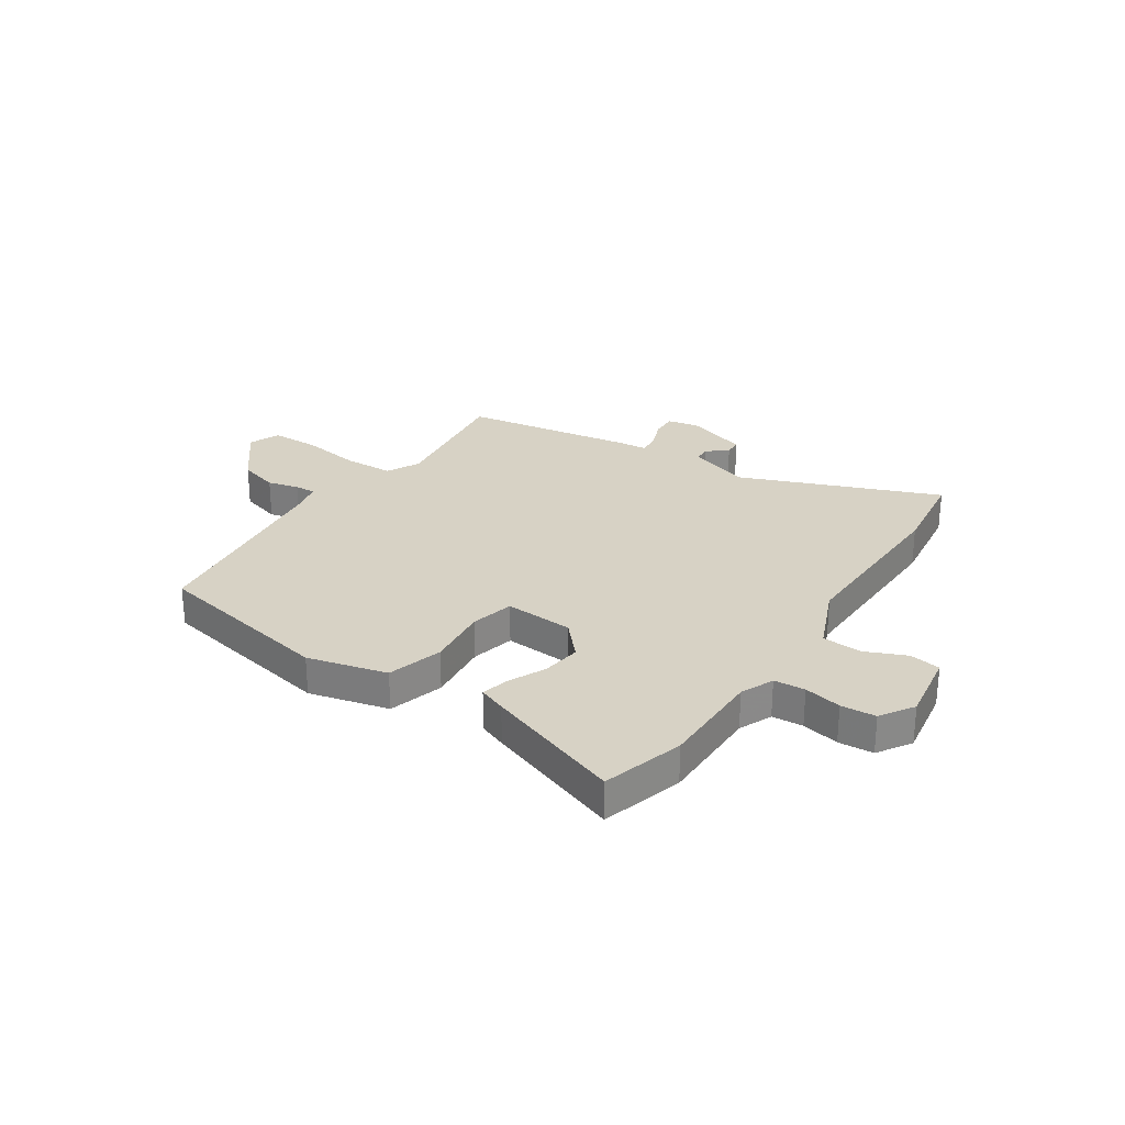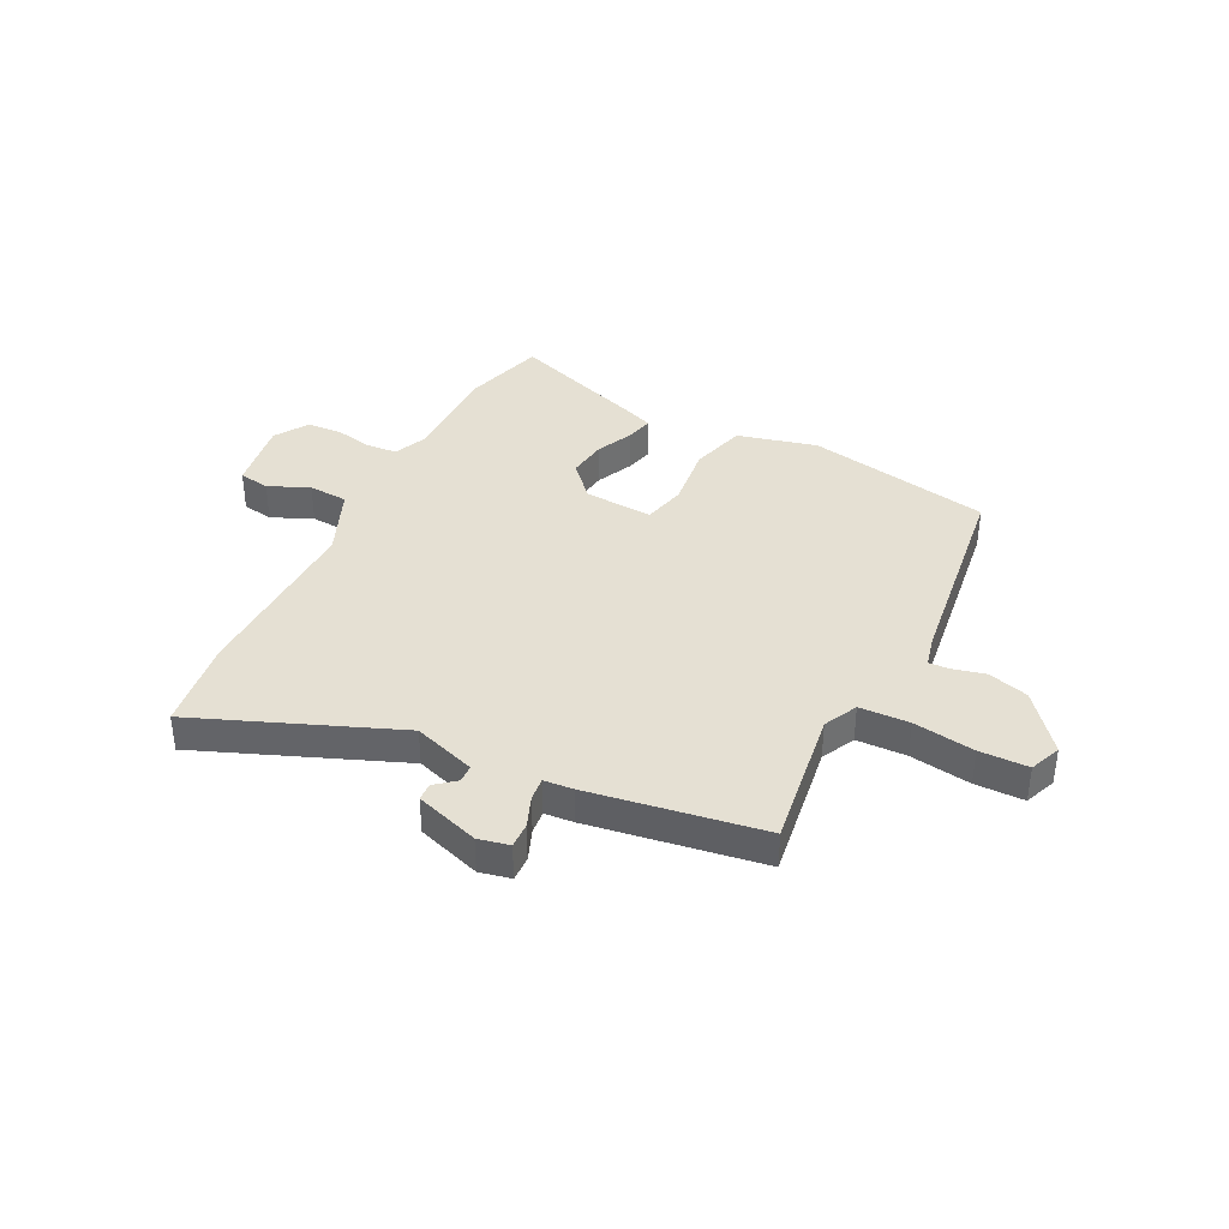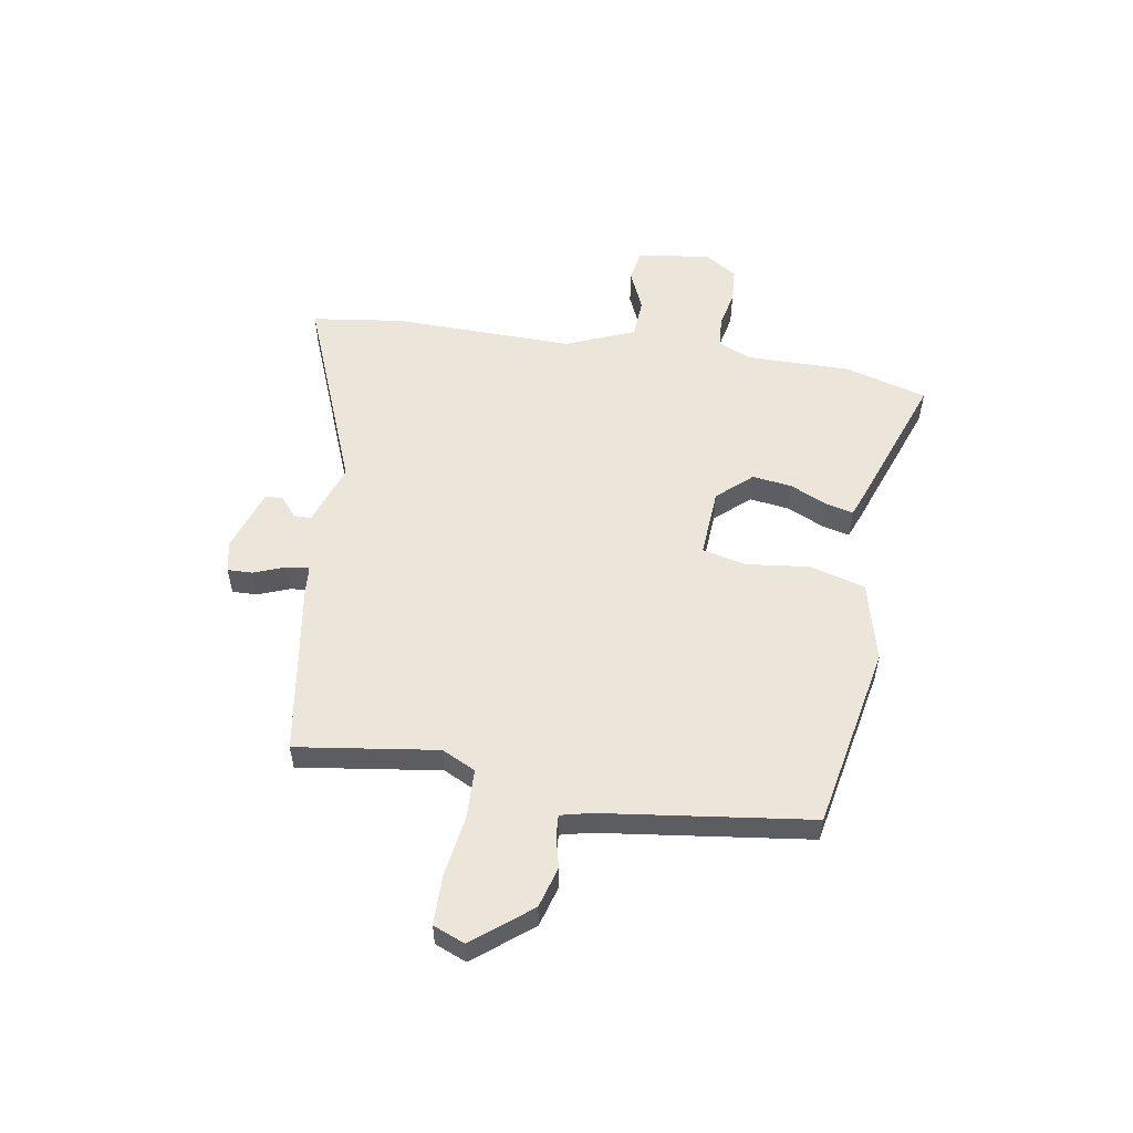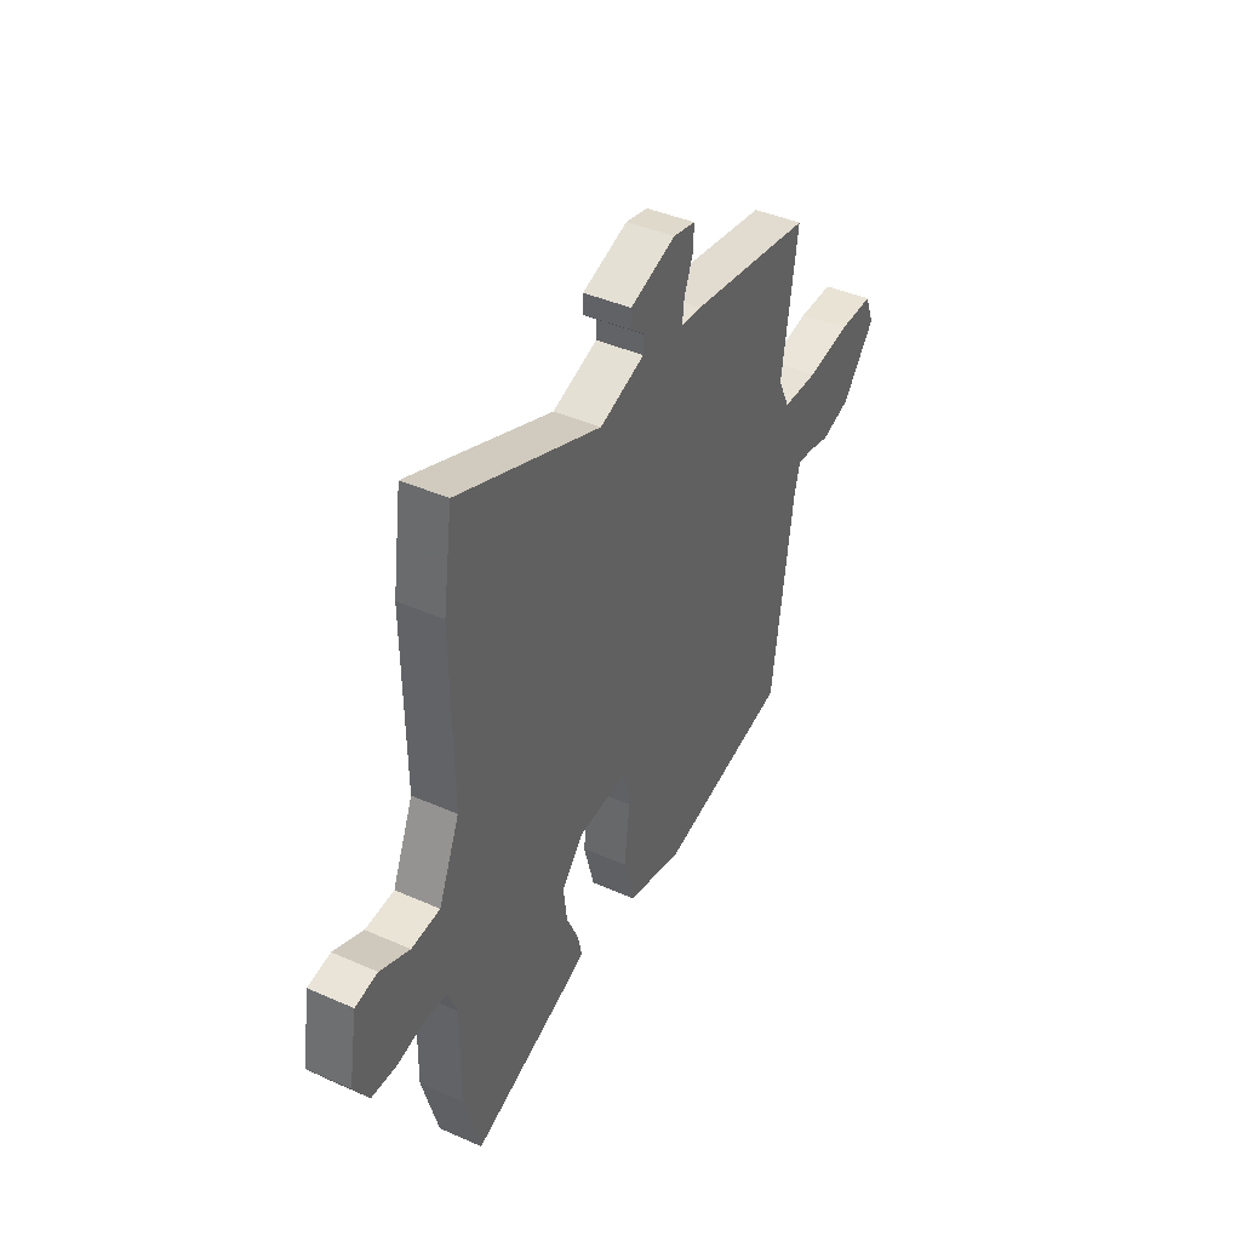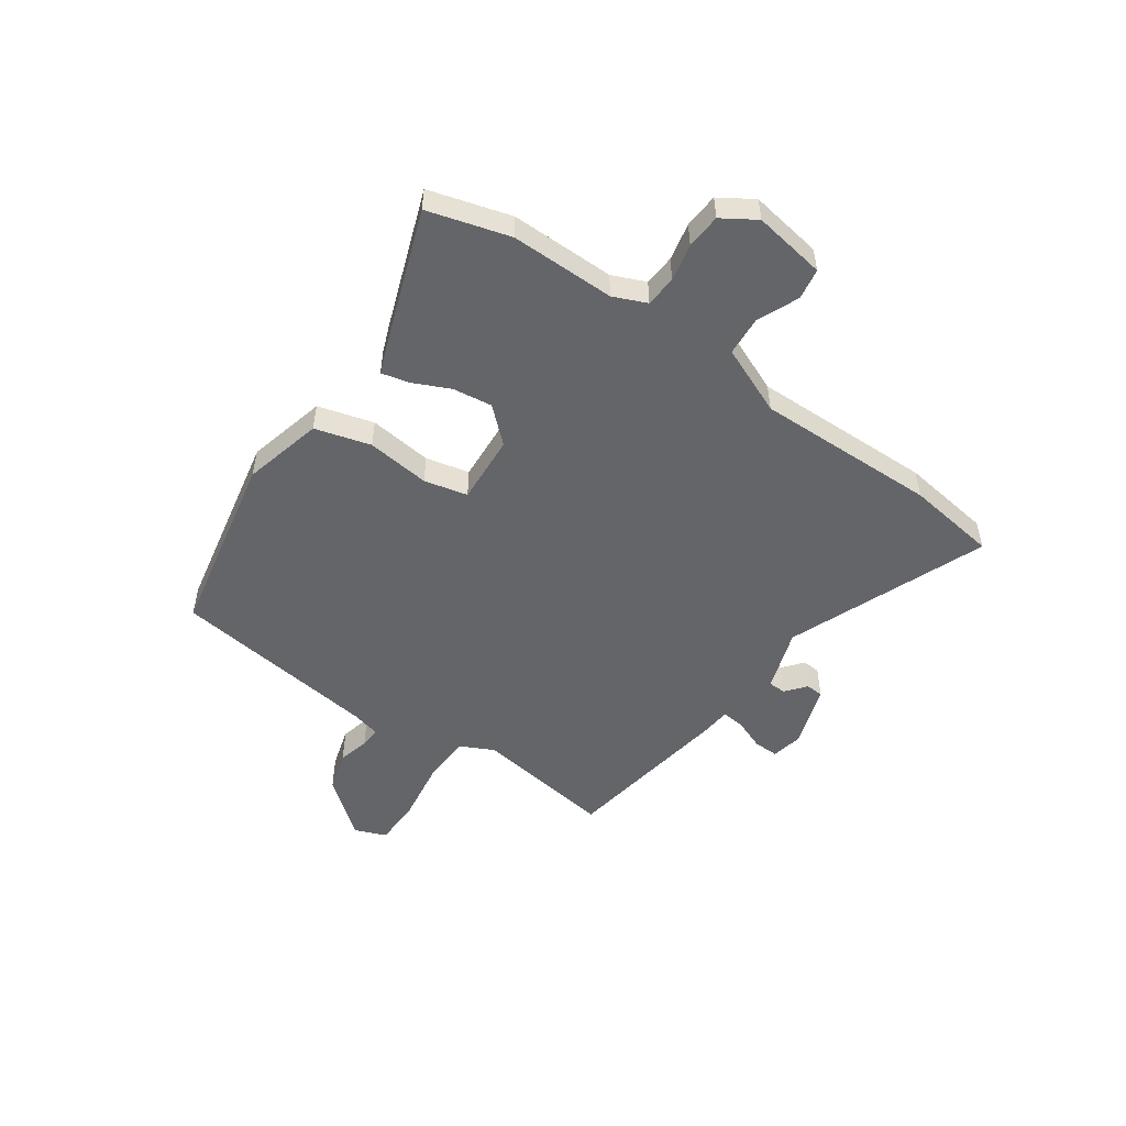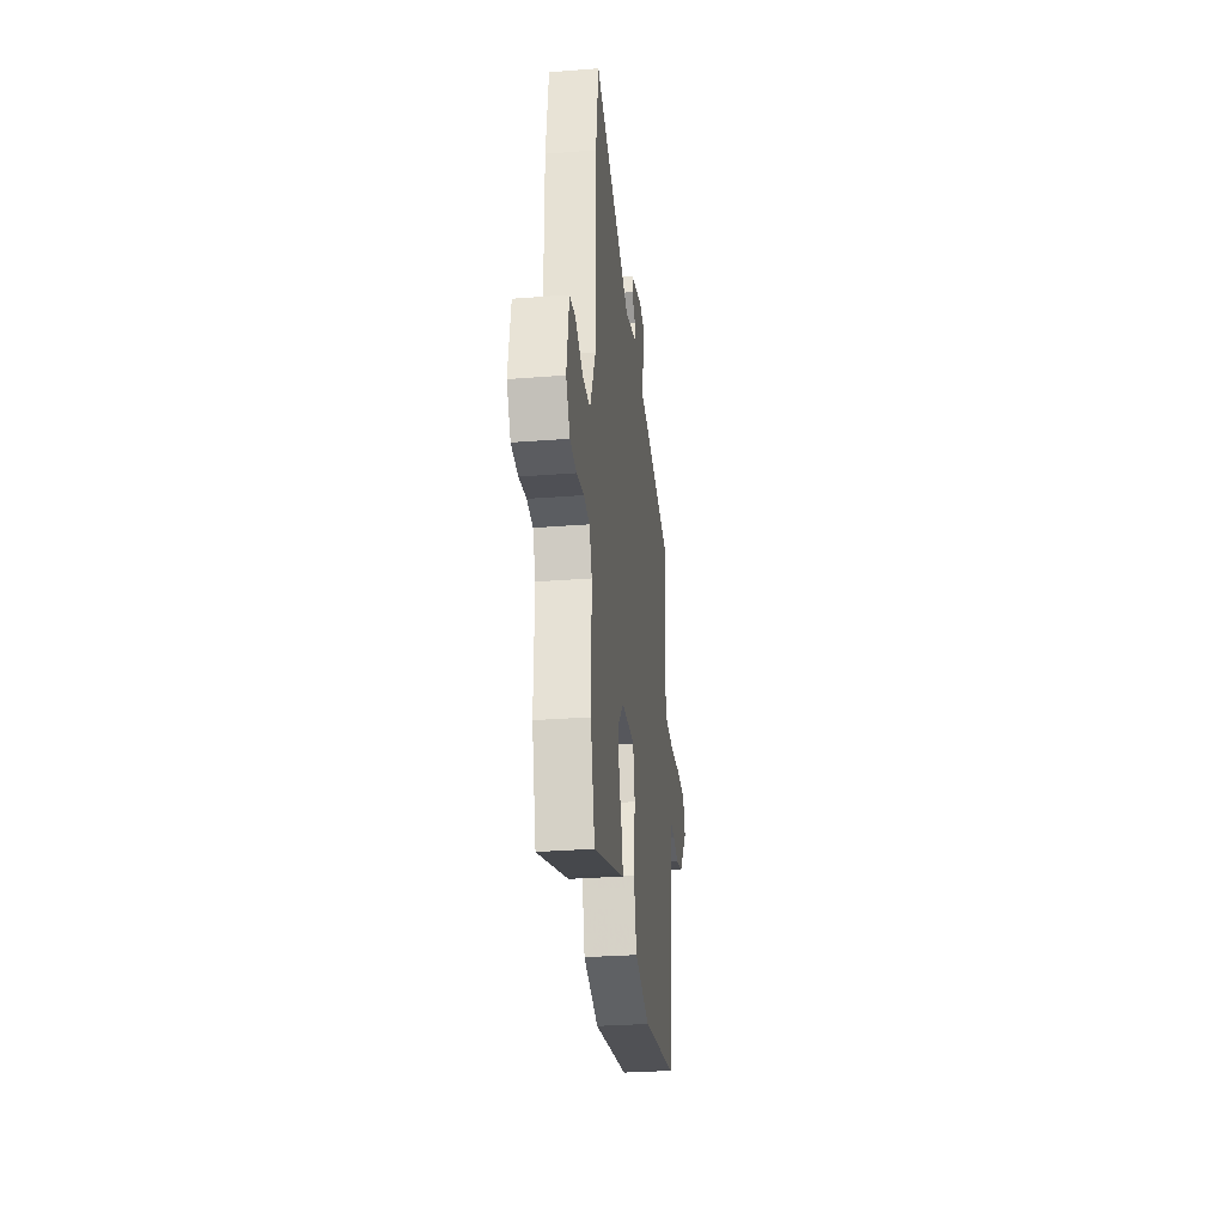
<metadata>
{"format":"obj","ext":"obj","renderer":"f3d","projection":"perspective","resolution":1024,"background":"white","views":[{"elev":27.4,"azim":-145.7,"up":"+Y"},{"elev":38.1,"azim":27.2,"up":"+Y"},{"elev":54.4,"azim":100.0,"up":"+Y"},{"elev":42.2,"azim":-62.1,"up":"+Z"},{"elev":-51.6,"azim":-124.3,"up":"+Y"},{"elev":-30.7,"azim":-83.6,"up":"+Z"}]}
</metadata>
<code>
v 0.501 0.07 0.469
v 0.461 0.07 0.207
v 0.491 0.07 0.144
v 0.584 0.07 0.14
v 0.698 0.07 0.156
v 0.789 0.07 0.154
v 0.812 0.07 0.095
v 0.726 0.07 -0.01
v 0.65 0.07 -0.031
v 0.591 0.07 -0.016
v 0.552 0.07 -0.013
v 0.538 0.07 -0.068
v 0.483 0.07 -0.456
v 0.138 0.07 -0.52
v -0.01 0.07 -0.481
v -0.038 0.07 -0.377
v -0.023 0.07 -0.259
v -0.041 0.07 -0.178
v -0.17 0.07 -0.185
v -0.228 0.07 -0.248
v -0.219 0.07 -0.322
v -0.188 0.07 -0.391
v -0.176 0.07 -0.443
v -0.227 0.07 -0.462
v -0.486 0.07 -0.552
v -0.528 0.07 -0.399
v -0.525 0.07 -0.204
v -0.551 0.07 -0.142
v -0.609 0.07 -0.137
v -0.679 0.07 -0.151
v -0.744 0.07 -0.146
v -0.783 0.07 -0.083
v -0.76 0.07 0.052
v -0.702 0.07 0.061
v -0.626 0.07 0.027
v -0.552 0.07 0.031
v -0.497 0.07 0.158
v -0.5 0.07 0.497
v -0.475 0.07 0.667
v -0.105 0.07 0.515
v 0.012 0.07 0.553
v 0.013 0.07 0.586
v -0.024 0.07 0.617
v -0.022 0.07 0.65
v 0.097 0.07 0.688
v 0.155 0.07 0.675
v 0.153 0.07 0.628
v 0.13 0.07 0.571
v 0.125 0.07 0.528
v 0.179 0.07 0.523
v 0.501 0 0.469
v 0.461 0 0.207
v 0.491 0 0.144
v 0.584 0 0.14
v 0.698 0 0.156
v 0.789 0 0.154
v 0.812 0 0.095
v 0.726 0 -0.01
v 0.65 0 -0.031
v 0.591 0 -0.016
v 0.552 0 -0.013
v 0.538 0 -0.068
v 0.483 0 -0.456
v 0.138 0 -0.52
v -0.01 0 -0.481
v -0.038 0 -0.377
v -0.023 0 -0.259
v -0.041 0 -0.178
v -0.17 0 -0.185
v -0.228 0 -0.248
v -0.219 0 -0.322
v -0.188 0 -0.391
v -0.176 0 -0.443
v -0.227 0 -0.462
v -0.486 0 -0.552
v -0.528 0 -0.399
v -0.525 0 -0.204
v -0.551 0 -0.142
v -0.609 0 -0.137
v -0.679 0 -0.151
v -0.744 0 -0.146
v -0.783 0 -0.083
v -0.76 0 0.052
v -0.702 0 0.061
v -0.626 0 0.027
v -0.552 0 0.031
v -0.497 0 0.158
v -0.5 0 0.497
v -0.475 0 0.667
v -0.105 0 0.515
v 0.012 0 0.553
v 0.013 0 0.586
v -0.024 0 0.617
v -0.022 0 0.65
v 0.097 0 0.688
v 0.155 0 0.675
v 0.153 0 0.628
v 0.13 0 0.571
v 0.125 0 0.528
v 0.179 0 0.523
f 49 50 1 2
f 46 47 48
f 45 46 48
f 44 45 48
f 43 44 48
f 42 43 48
f 41 42 48 49
f 49 2 3
f 41 49 3
f 40 41 3
f 39 40 3
f 38 39 3
f 37 38 3
f 33 34 35
f 32 33 35
f 31 32 35
f 30 31 35
f 29 30 35
f 28 29 35 36
f 37 3 4
f 36 37 4
f 28 36 4
f 27 28 4
f 25 26 27
f 24 25 27
f 23 24 27
f 22 23 27
f 21 22 27
f 15 16 17
f 14 15 17
f 13 14 17
f 12 13 17
f 11 12 17 18
f 8 9 10
f 7 8 10
f 6 7 10
f 5 6 10
f 4 5 10
f 4 10 11
f 11 18 19
f 4 11 19
f 27 4 19
f 27 19 20
f 20 21 27
f 52 51 100 99
f 98 97 96
f 98 96 95
f 98 95 94
f 98 94 93
f 98 93 92
f 99 98 92 91
f 53 52 99
f 53 99 91
f 53 91 90
f 53 90 89
f 53 89 88
f 53 88 87
f 85 84 83
f 85 83 82
f 85 82 81
f 85 81 80
f 85 80 79
f 86 85 79 78
f 54 53 87
f 54 87 86
f 54 86 78
f 54 78 77
f 77 76 75
f 77 75 74
f 77 74 73
f 77 73 72
f 77 72 71
f 67 66 65
f 67 65 64
f 67 64 63
f 67 63 62
f 68 67 62 61
f 60 59 58
f 60 58 57
f 60 57 56
f 60 56 55
f 60 55 54
f 61 60 54
f 69 68 61
f 69 61 54
f 69 54 77
f 70 69 77
f 77 71 70
f 1 51 52 2
f 2 52 53 3
f 3 53 54 4
f 4 54 55 5
f 5 55 56 6
f 6 56 57 7
f 7 57 58 8
f 8 58 59 9
f 9 59 60 10
f 10 60 61 11
f 11 61 62 12
f 12 62 63 13
f 13 63 64 14
f 14 64 65 15
f 15 65 66 16
f 16 66 67 17
f 17 67 68 18
f 18 68 69 19
f 19 69 70 20
f 20 70 71 21
f 21 71 72 22
f 22 72 73 23
f 23 73 74 24
f 24 74 75 25
f 25 75 76 26
f 26 76 77 27
f 27 77 78 28
f 28 78 79 29
f 29 79 80 30
f 30 80 81 31
f 31 81 82 32
f 32 82 83 33
f 33 83 84 34
f 34 84 85 35
f 35 85 86 36
f 36 86 87 37
f 37 87 88 38
f 38 88 89 39
f 39 89 90 40
f 40 90 91 41
f 41 91 92 42
f 42 92 93 43
f 43 93 94 44
f 44 94 95 45
f 45 95 96 46
f 46 96 97 47
f 47 97 98 48
f 48 98 99 49
f 49 99 100 50
f 50 100 51 1

</code>
